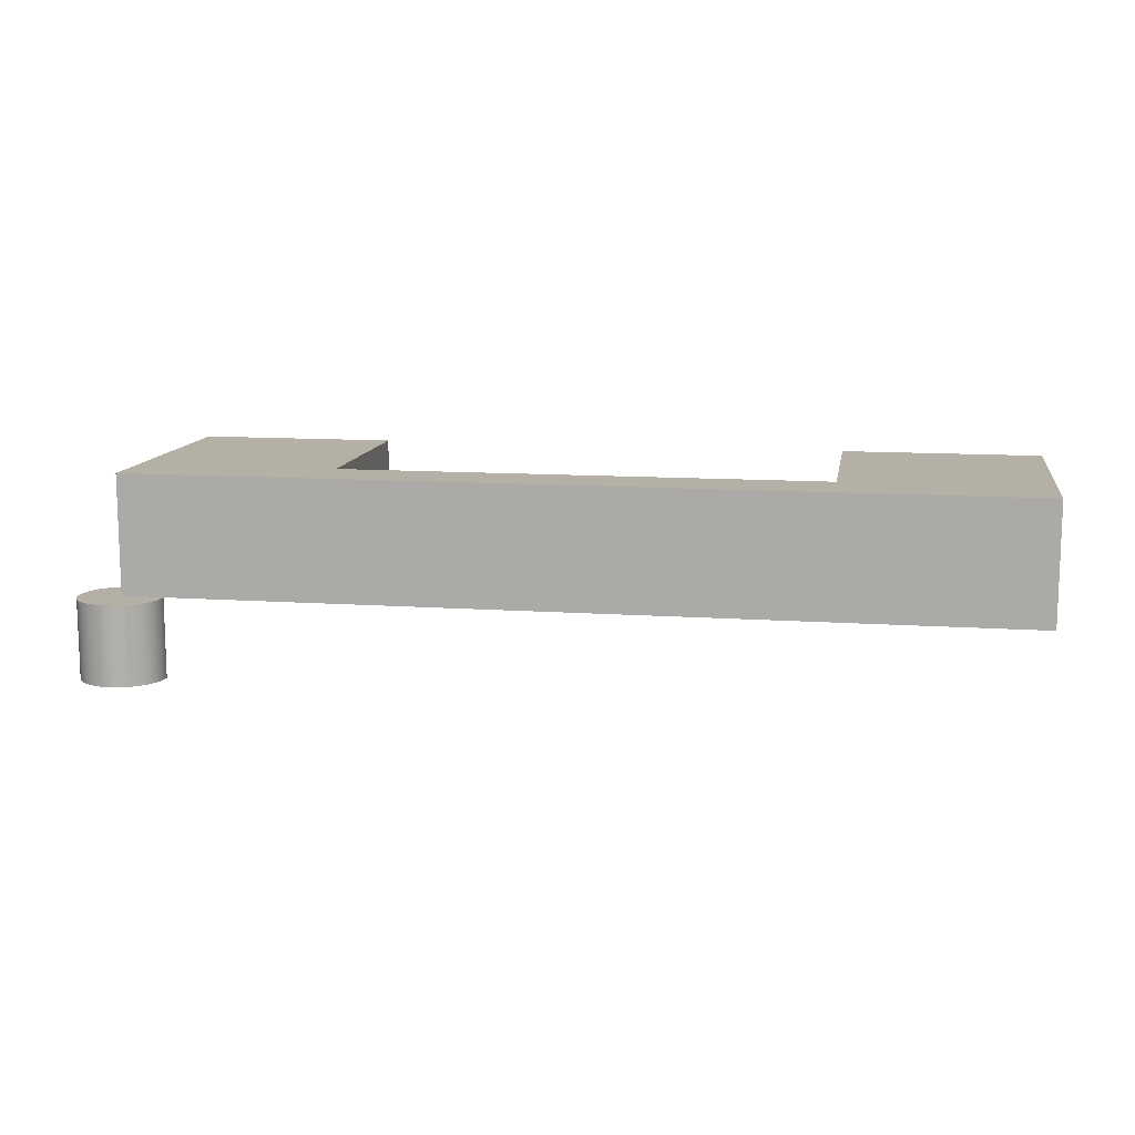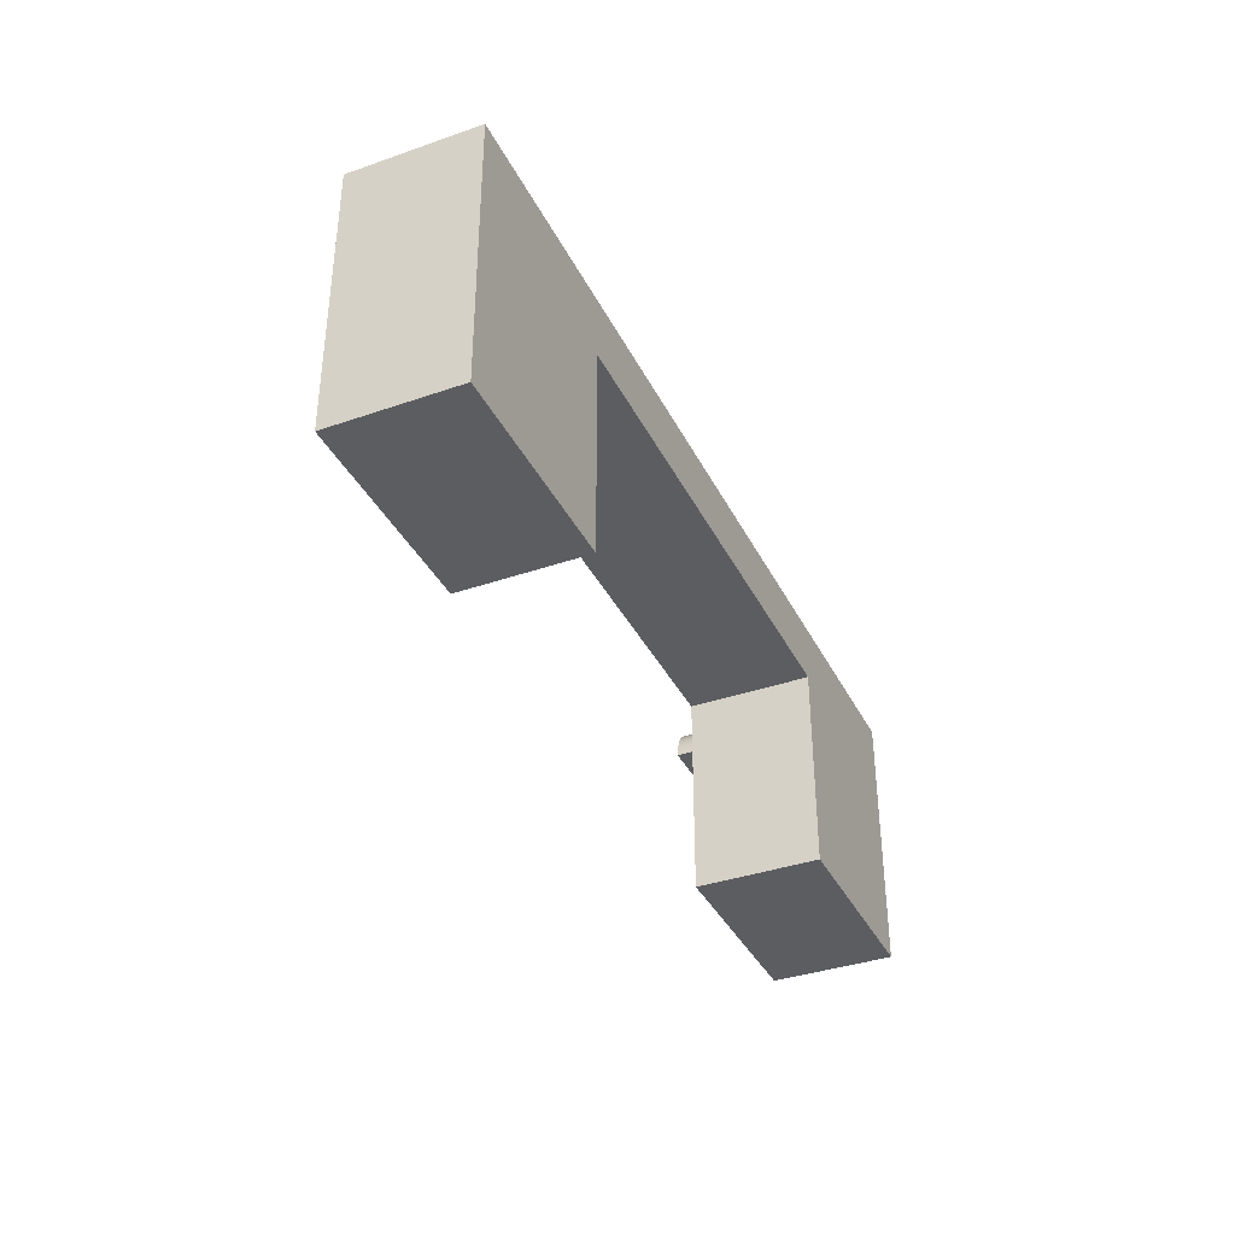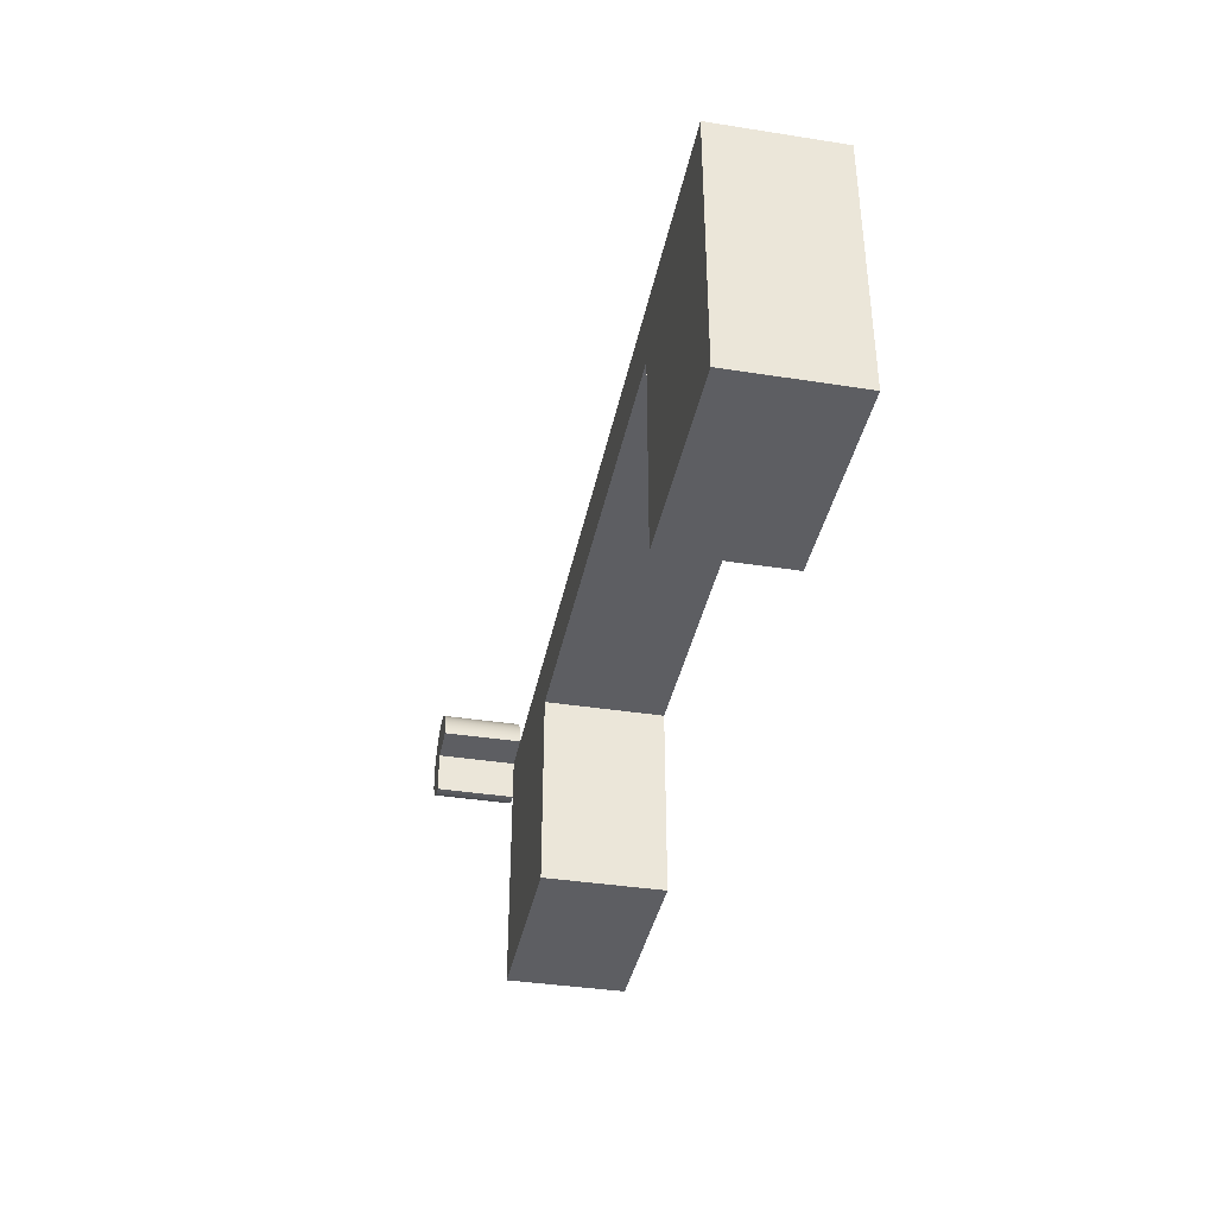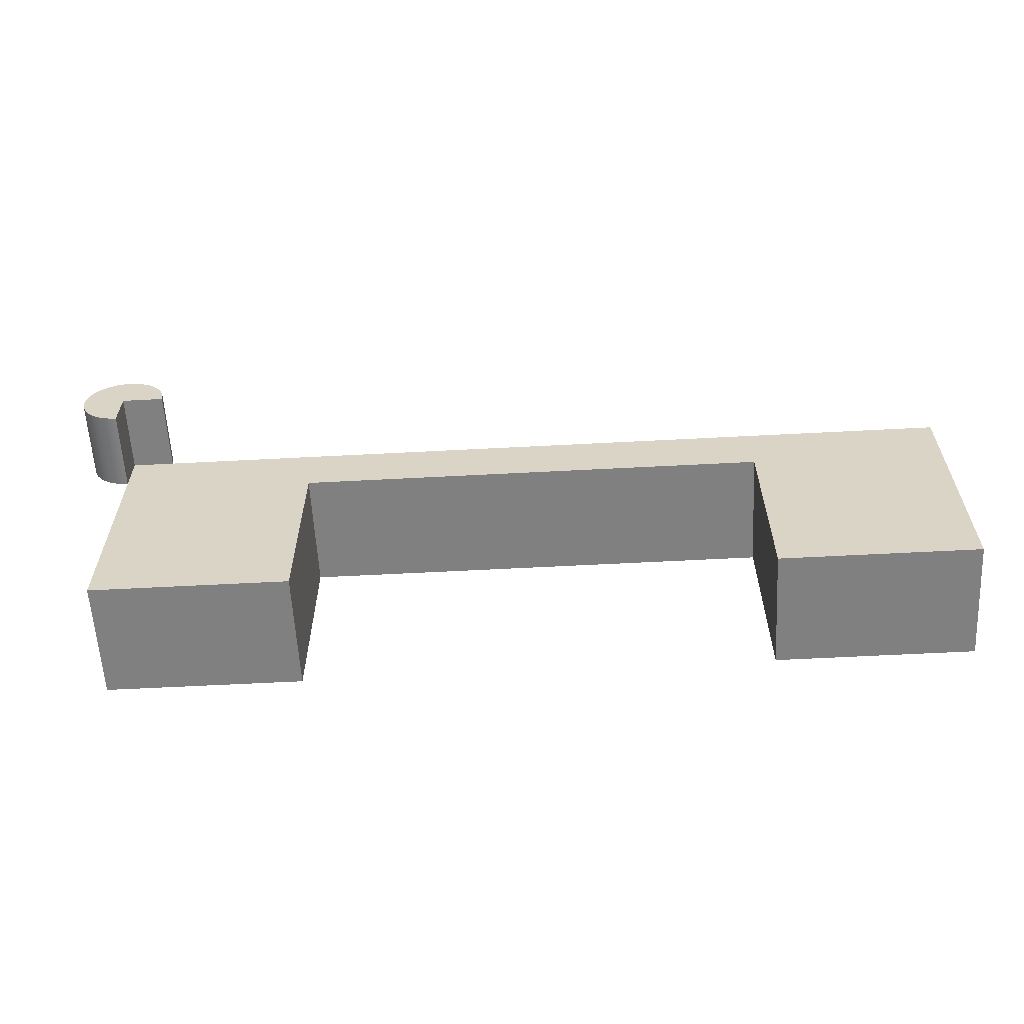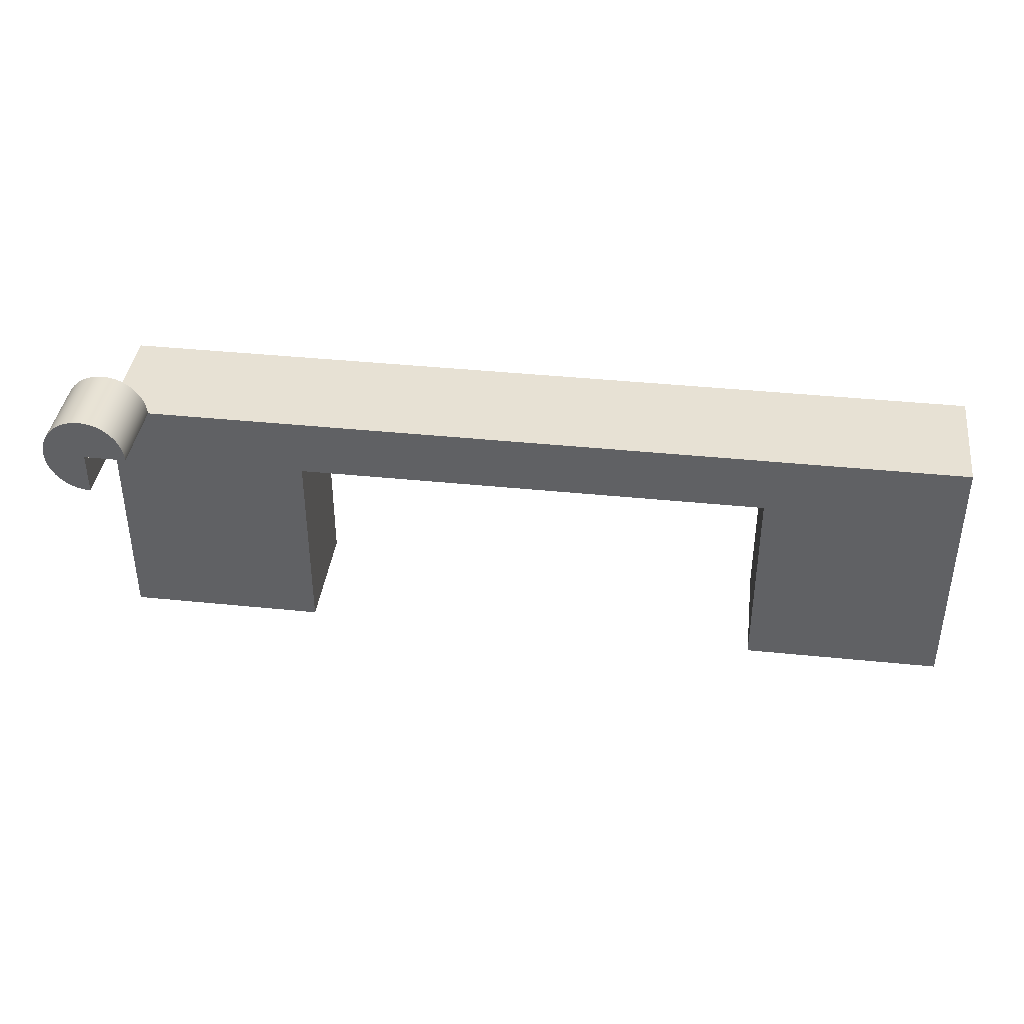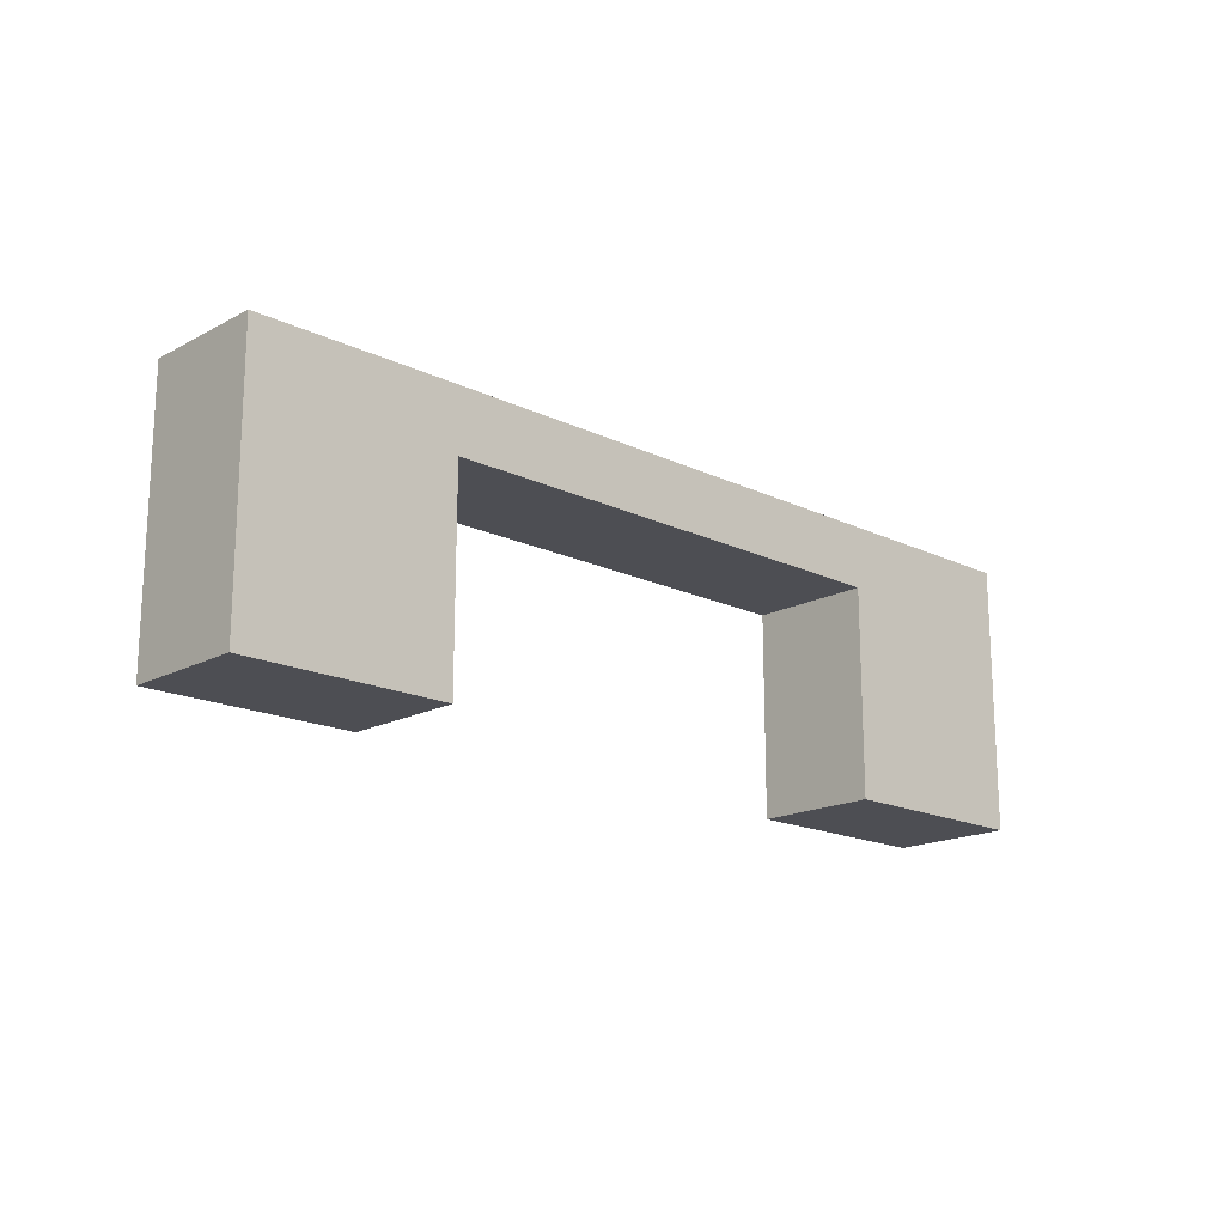
<metadata>
{"format":"obj","ext":"obj","renderer":"f3d","projection":"perspective","resolution":1024,"background":"white","views":[{"elev":11.7,"azim":-170.6,"up":"+Z"},{"elev":-37.0,"azim":-65.8,"up":"+Y"},{"elev":-38.3,"azim":-101.2,"up":"+Y"},{"elev":-60.2,"azim":-176.9,"up":"+Y"},{"elev":39.4,"azim":-172.7,"up":"+Y"},{"elev":-17.4,"azim":-43.6,"up":"+Y"}]}
</metadata>
<code>
v -2.5 0 -1.5
v -2.5 0 1.5
v -2.5 6.5 1.5
v -2.5 6.5 -1.5
v -2.5 0 1.5
v 2.5 0 1.5
v 2.5 5 1.5
v 14.5 5 1.5
v 14.5 0 1.5
v 19.5 0 1.5
v 19.5 6.5 1.5
v -2.5 6.5 1.5
v 2.5 5 1.5
v 2.5 5 -1.5
v 14.5 5 -1.5
v 14.5 5 1.5
v 19.5 6.5 1.5
v 19.5 0 1.5
v 19.5 0 -1.5
v 19.5 6.5 -1.5
v 2.5 5 -1.5
v 2.5 5 1.5
v 2.5 0 1.5
v 2.5 0 -1.5
v 14.5 5 1.5
v 14.5 5 -1.5
v 14.5 0 -1.5
v 14.5 0 1.5
v -2.5 0 -1.5
v 2.5 0 -1.5
v 2.5 0 1.5
v -2.5 0 1.5
v 19.5 6.5 -1.5
v -2.5 6.5 -1.5
v -2.5 6.5 1.5
v 19.5 6.5 1.5
v 19.5 0 1.5
v 14.5 0 1.5
v 14.5 0 -1.5
v 19.5 0 -1.5
v 2.5 0 -1.5
v -2.5 0 -1.5
v -2.5 6.5 -1.5
v 19.5 6.5 -1.5
v 19.5 0 -1.5
v 14.5 0 -1.5
v 14.5 5 -1.5
v 2.5 5 -1.5
v 18.44 6.5 -1.5
v 18.45 6.622 -1.5
v 18.47 6.742 -1.5
v 18.5 6.859 -1.5
v 18.55 6.971 -1.5
v 18.61 7.077 -1.5
v 18.68 7.175 -1.5
v 18.76 7.265 -1.5
v 18.86 7.344 -1.5
v 18.96 7.412 -1.5
v 19.07 7.468 -1.5
v 19.18 7.512 -1.5
v 19.3 7.542 -1.5
v 19.42 7.558 -1.5
v 19.54 7.561 -1.5
v 19.66 7.549 -1.5
v 19.78 7.523 -1.5
v 19.9 7.484 -1.5
v 20.01 7.432 -1.5
v 20.11 7.368 -1.5
v 20.21 7.292 -1.5
v 20.29 7.206 -1.5
v 20.37 7.111 -1.5
v 20.43 7.007 -1.5
v 20.48 6.897 -1.5
v 20.52 6.781 -1.5
v 20.55 6.662 -1.5
v 20.56 6.541 -1.5
v 20.56 6.419 -1.5
v 20.54 6.298 -1.5
v 20.51 6.18 -1.5
v 20.47 6.066 -1.5
v 20.41 5.958 -1.5
v 20.34 5.857 -1.5
v 20.26 5.764 -1.5
v 20.18 5.681 -1.5
v 20.08 5.609 -1.5
v 19.97 5.549 -1.5
v 19.86 5.501 -1.5
v 19.74 5.467 -1.5
v 19.62 5.446 -1.5
v 19.5 5.439 -1.5
v 19.5 5.439 -3.5
v 19.62 5.446 -3.5
v 19.74 5.467 -3.5
v 19.86 5.501 -3.5
v 19.97 5.549 -3.5
v 20.08 5.609 -3.5
v 20.18 5.681 -3.5
v 20.26 5.764 -3.5
v 20.34 5.857 -3.5
v 20.41 5.958 -3.5
v 20.47 6.066 -3.5
v 20.51 6.18 -3.5
v 20.54 6.298 -3.5
v 20.56 6.419 -3.5
v 20.56 6.541 -3.5
v 20.55 6.662 -3.5
v 20.52 6.781 -3.5
v 20.48 6.897 -3.5
v 20.43 7.007 -3.5
v 20.37 7.111 -3.5
v 20.29 7.206 -3.5
v 20.21 7.292 -3.5
v 20.11 7.368 -3.5
v 20.01 7.432 -3.5
v 19.9 7.484 -3.5
v 19.78 7.523 -3.5
v 19.66 7.549 -3.5
v 19.54 7.561 -3.5
v 19.42 7.558 -3.5
v 19.3 7.542 -3.5
v 19.18 7.512 -3.5
v 19.07 7.468 -3.5
v 18.96 7.412 -3.5
v 18.86 7.344 -3.5
v 18.76 7.265 -3.5
v 18.68 7.175 -3.5
v 18.61 7.077 -3.5
v 18.55 6.971 -3.5
v 18.5 6.859 -3.5
v 18.47 6.742 -3.5
v 18.45 6.622 -3.5
v 18.44 6.5 -3.5
v 19.5 5.439 -1.5
v 19.5 6.5 -1.5
v 19.5 6.5 -3.5
v 19.5 5.439 -3.5
v 18.44 6.5 -1.5
v 19.5 6.5 -1.5
v 19.5 5.439 -1.5
v 19.62 5.446 -1.5
v 19.74 5.467 -1.5
v 19.86 5.501 -1.5
v 19.97 5.549 -1.5
v 20.08 5.609 -1.5
v 20.18 5.681 -1.5
v 20.26 5.764 -1.5
v 20.34 5.857 -1.5
v 20.41 5.958 -1.5
v 20.47 6.066 -1.5
v 20.51 6.18 -1.5
v 20.54 6.298 -1.5
v 20.56 6.419 -1.5
v 20.56 6.541 -1.5
v 20.55 6.662 -1.5
v 20.52 6.781 -1.5
v 20.48 6.897 -1.5
v 20.43 7.007 -1.5
v 20.37 7.111 -1.5
v 20.29 7.206 -1.5
v 20.21 7.292 -1.5
v 20.11 7.368 -1.5
v 20.01 7.432 -1.5
v 19.9 7.484 -1.5
v 19.78 7.523 -1.5
v 19.66 7.549 -1.5
v 19.54 7.561 -1.5
v 19.42 7.558 -1.5
v 19.3 7.542 -1.5
v 19.18 7.512 -1.5
v 19.07 7.468 -1.5
v 18.96 7.412 -1.5
v 18.86 7.344 -1.5
v 18.76 7.265 -1.5
v 18.68 7.175 -1.5
v 18.61 7.077 -1.5
v 18.55 6.971 -1.5
v 18.5 6.859 -1.5
v 18.47 6.742 -1.5
v 18.45 6.622 -1.5
v 19.5 6.5 -1.5
v 18.44 6.5 -1.5
v 18.44 6.5 -3.5
v 19.5 6.5 -3.5
v 19.5 6.5 -3.5
v 18.44 6.5 -3.5
v 18.45 6.622 -3.5
v 18.47 6.742 -3.5
v 18.5 6.859 -3.5
v 18.55 6.971 -3.5
v 18.61 7.077 -3.5
v 18.68 7.175 -3.5
v 18.76 7.265 -3.5
v 18.86 7.344 -3.5
v 18.96 7.412 -3.5
v 19.07 7.468 -3.5
v 19.18 7.512 -3.5
v 19.3 7.542 -3.5
v 19.42 7.558 -3.5
v 19.54 7.561 -3.5
v 19.66 7.549 -3.5
v 19.78 7.523 -3.5
v 19.9 7.484 -3.5
v 20.01 7.432 -3.5
v 20.11 7.368 -3.5
v 20.21 7.292 -3.5
v 20.29 7.206 -3.5
v 20.37 7.111 -3.5
v 20.43 7.007 -3.5
v 20.48 6.897 -3.5
v 20.52 6.781 -3.5
v 20.55 6.662 -3.5
v 20.56 6.541 -3.5
v 20.56 6.419 -3.5
v 20.54 6.298 -3.5
v 20.51 6.18 -3.5
v 20.47 6.066 -3.5
v 20.41 5.958 -3.5
v 20.34 5.857 -3.5
v 20.26 5.764 -3.5
v 20.18 5.681 -3.5
v 20.08 5.609 -3.5
v 19.97 5.549 -3.5
v 19.86 5.501 -3.5
v 19.74 5.467 -3.5
v 19.62 5.446 -3.5
v 19.5 5.439 -3.5
f 1 2 4
f 4 2 3
f 6 7 5
f 5 7 12
f 12 7 8
f 12 8 11
f 11 8 10
f 10 8 9
f 13 14 16
f 16 14 15
f 17 18 20
f 20 18 19
f 21 22 24
f 24 22 23
f 26 27 25
f 25 27 28
f 29 30 32
f 32 30 31
f 34 35 33
f 33 35 36
f 37 38 40
f 40 38 39
f 41 42 48
f 48 42 43
f 48 43 44
f 48 44 47
f 47 44 45
f 47 45 46
f 132 49 131
f 131 49 50
f 131 50 130
f 130 50 51
f 130 51 129
f 129 51 52
f 129 52 128
f 128 52 53
f 128 53 127
f 127 53 54
f 127 54 126
f 126 54 55
f 126 55 125
f 125 55 56
f 125 56 124
f 124 56 57
f 124 57 123
f 123 57 58
f 123 58 122
f 122 58 59
f 122 59 121
f 121 59 60
f 121 60 120
f 120 60 61
f 120 61 119
f 119 61 62
f 119 62 118
f 118 62 63
f 118 63 117
f 117 63 64
f 117 64 116
f 116 64 65
f 116 65 115
f 115 65 66
f 115 66 114
f 114 66 67
f 114 67 113
f 113 67 68
f 113 68 112
f 112 68 69
f 112 69 111
f 111 69 70
f 111 70 110
f 110 70 71
f 110 71 109
f 109 71 72
f 109 72 108
f 108 72 73
f 108 73 107
f 107 73 74
f 107 74 106
f 106 74 75
f 106 75 105
f 105 75 76
f 105 76 104
f 104 76 77
f 104 77 103
f 103 77 78
f 103 78 102
f 102 78 79
f 102 79 101
f 101 79 80
f 101 80 100
f 100 80 81
f 100 81 99
f 99 81 82
f 99 82 98
f 98 82 83
f 98 83 97
f 97 83 84
f 97 84 96
f 96 84 85
f 96 85 95
f 95 85 86
f 95 86 94
f 94 86 87
f 94 87 93
f 93 87 88
f 93 88 92
f 92 88 89
f 92 89 91
f 91 89 90
f 133 134 136
f 136 134 135
f 137 138 179
f 179 138 178
f 178 138 177
f 177 138 176
f 176 138 175
f 175 138 174
f 174 138 173
f 173 138 172
f 172 138 171
f 171 138 170
f 170 138 169
f 169 138 168
f 168 138 167
f 167 138 166
f 166 138 165
f 165 138 164
f 164 138 163
f 163 138 162
f 162 138 161
f 161 138 160
f 160 138 159
f 159 138 158
f 158 138 157
f 157 138 156
f 156 138 155
f 155 138 154
f 154 138 153
f 153 138 152
f 152 138 151
f 151 138 150
f 150 138 149
f 149 138 148
f 148 138 147
f 147 138 146
f 146 138 145
f 145 138 144
f 144 138 143
f 143 138 142
f 142 138 141
f 141 138 140
f 140 138 139
f 180 181 183
f 183 181 182
f 185 186 184
f 184 186 187
f 184 187 188
f 188 189 184
f 184 189 190
f 184 190 191
f 191 192 184
f 184 192 193
f 184 193 194
f 194 195 184
f 184 195 196
f 184 196 197
f 197 198 184
f 184 198 199
f 184 199 200
f 200 201 184
f 184 201 202
f 184 202 203
f 203 204 184
f 184 204 205
f 184 205 206
f 206 207 184
f 184 207 208
f 184 208 209
f 209 210 184
f 184 210 211
f 184 211 212
f 212 213 184
f 184 213 214
f 184 214 215
f 215 216 184
f 184 216 217
f 184 217 218
f 218 219 184
f 184 219 220
f 184 220 221
f 221 222 184
f 184 222 223
f 184 223 224
f 224 225 184
f 184 225 226

</code>
